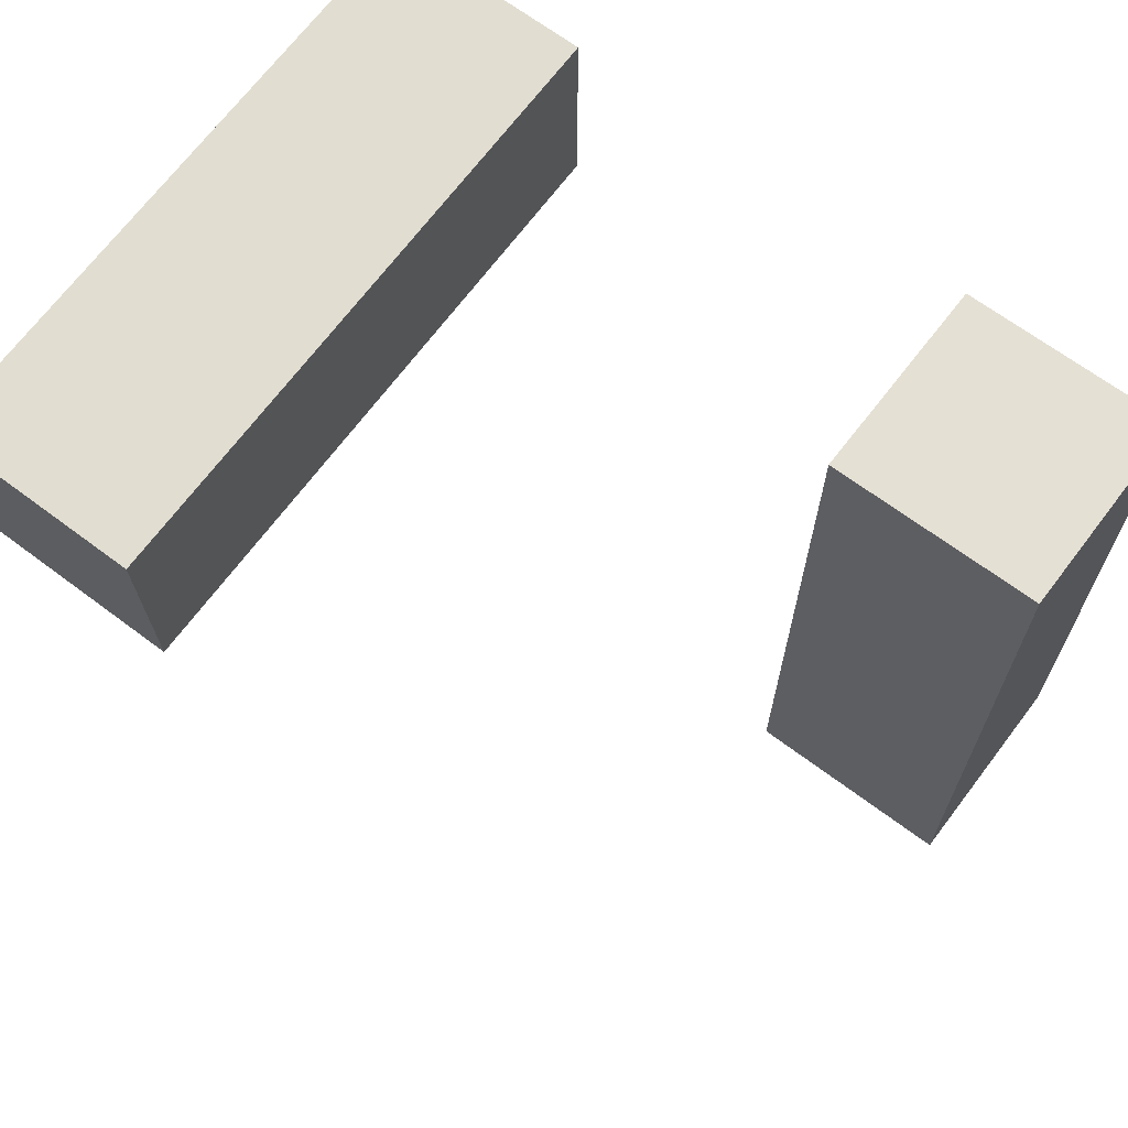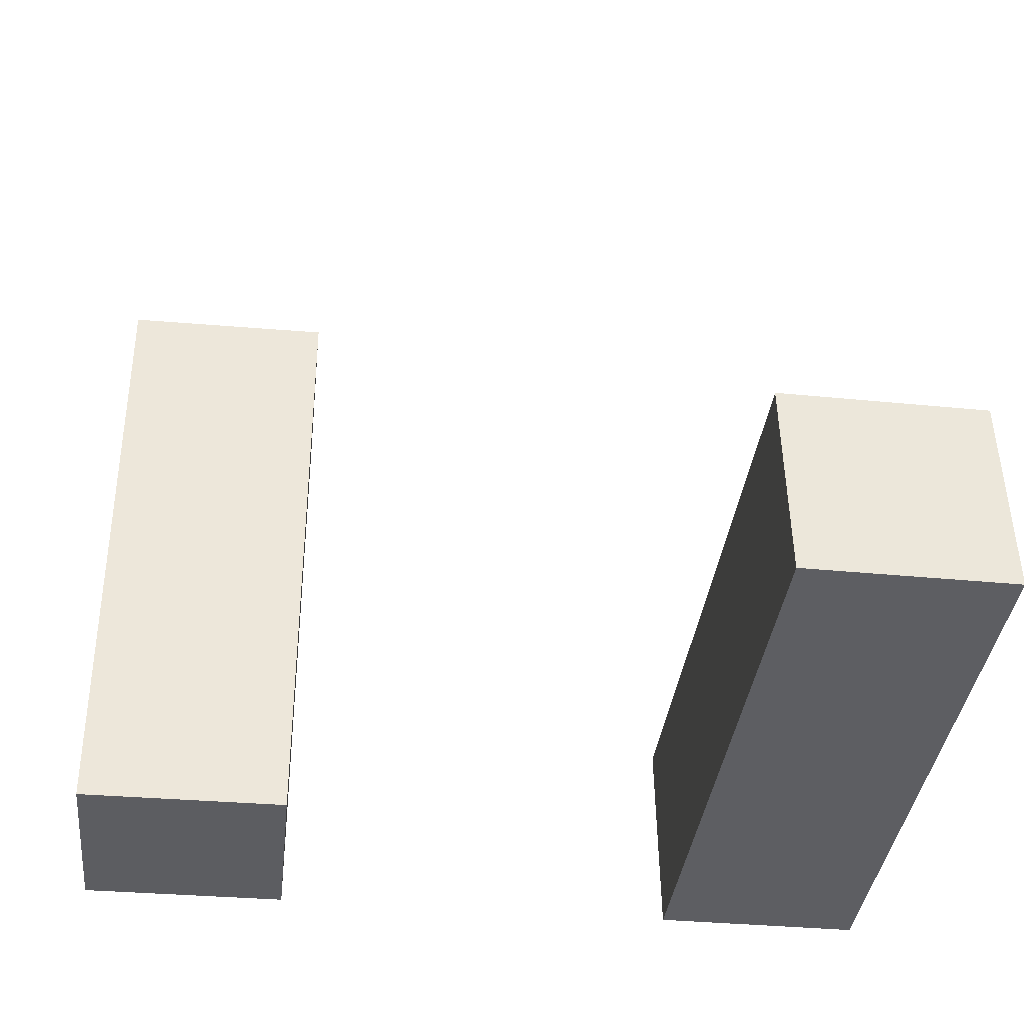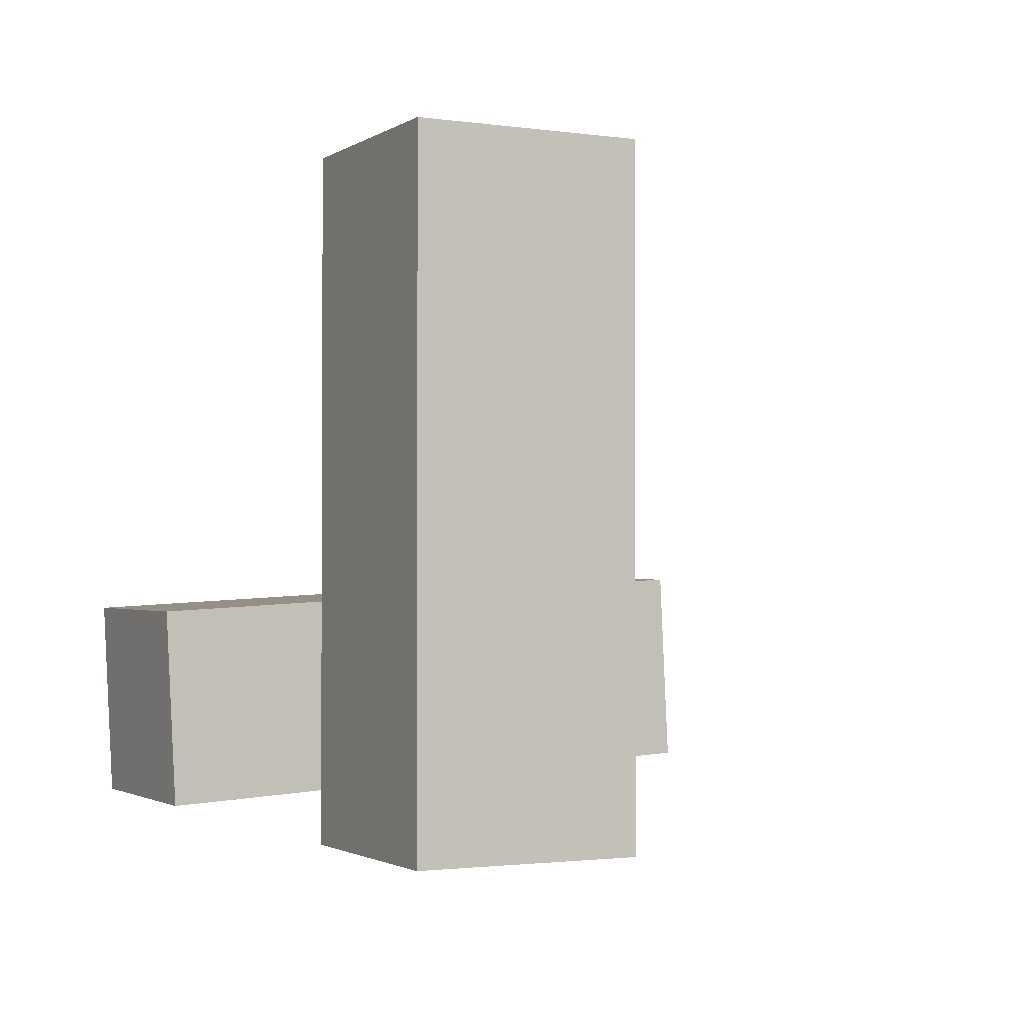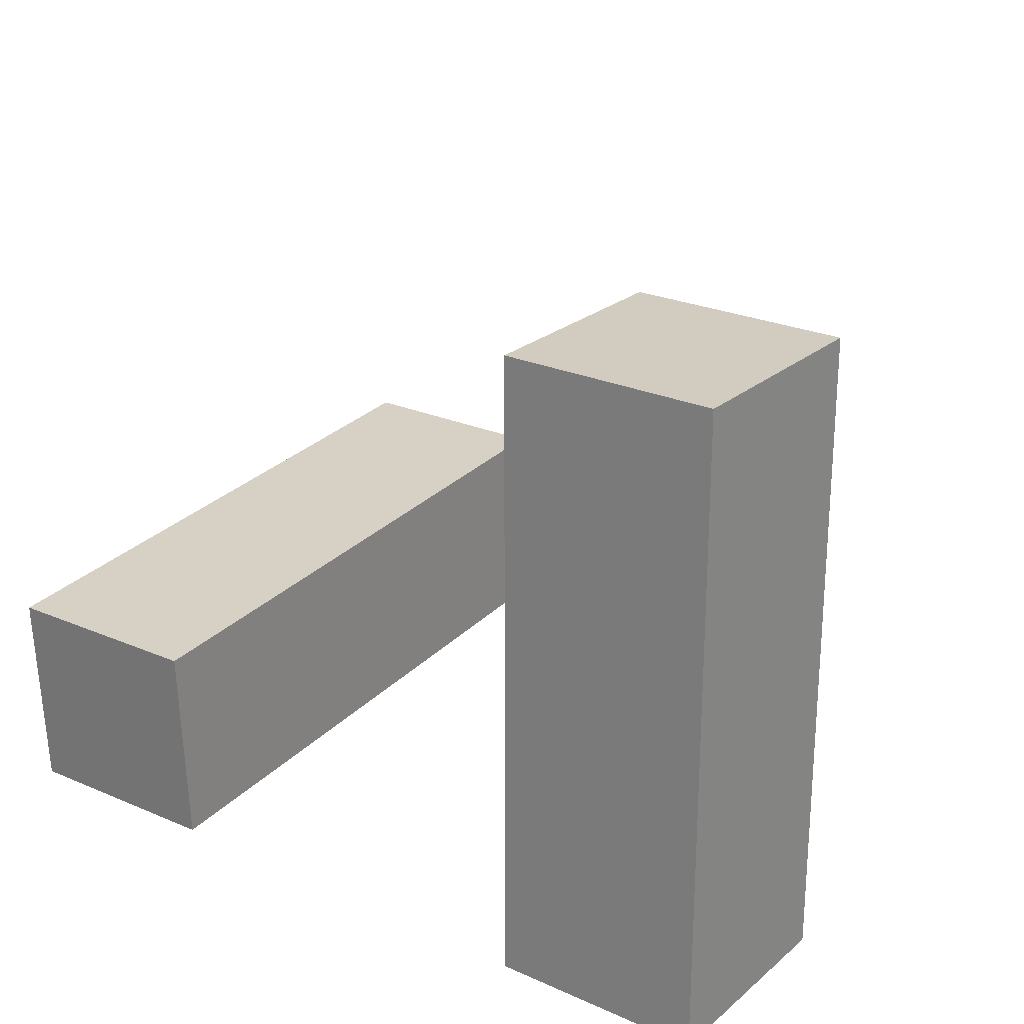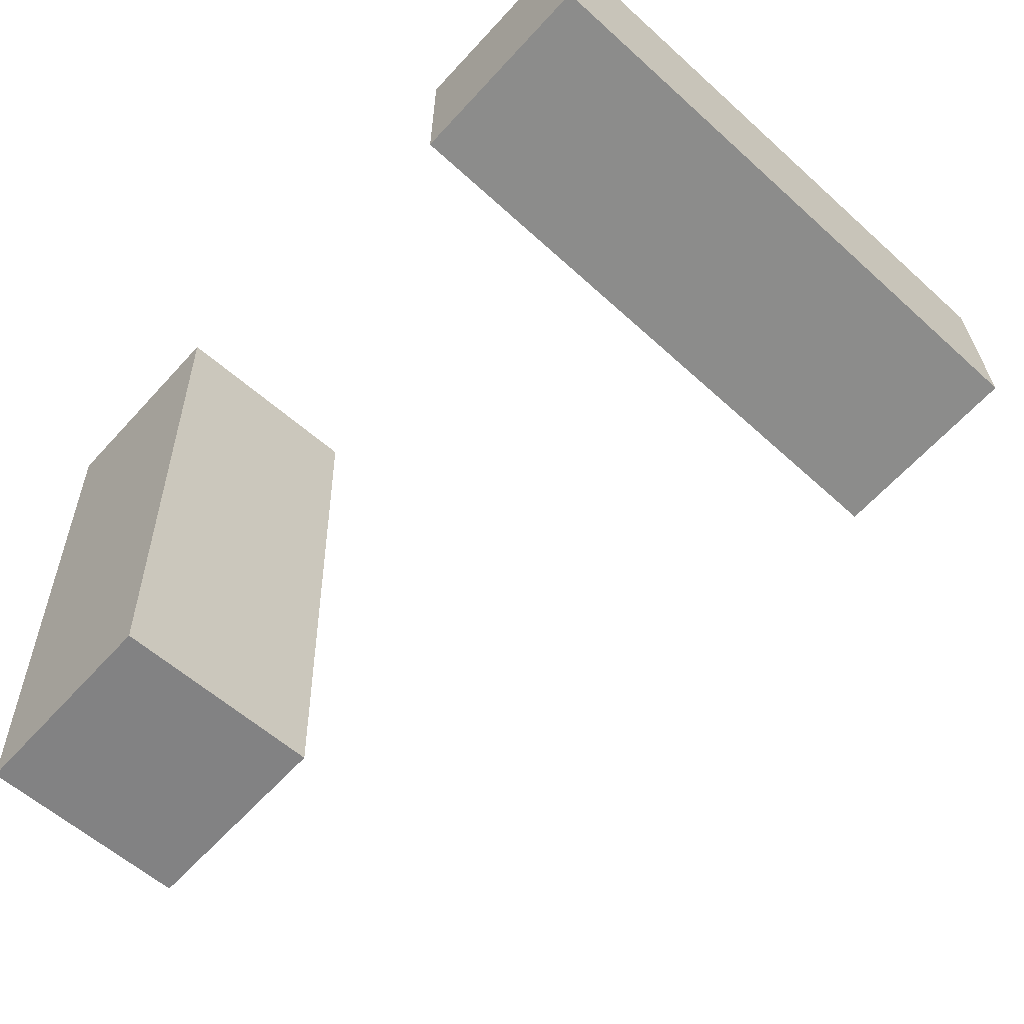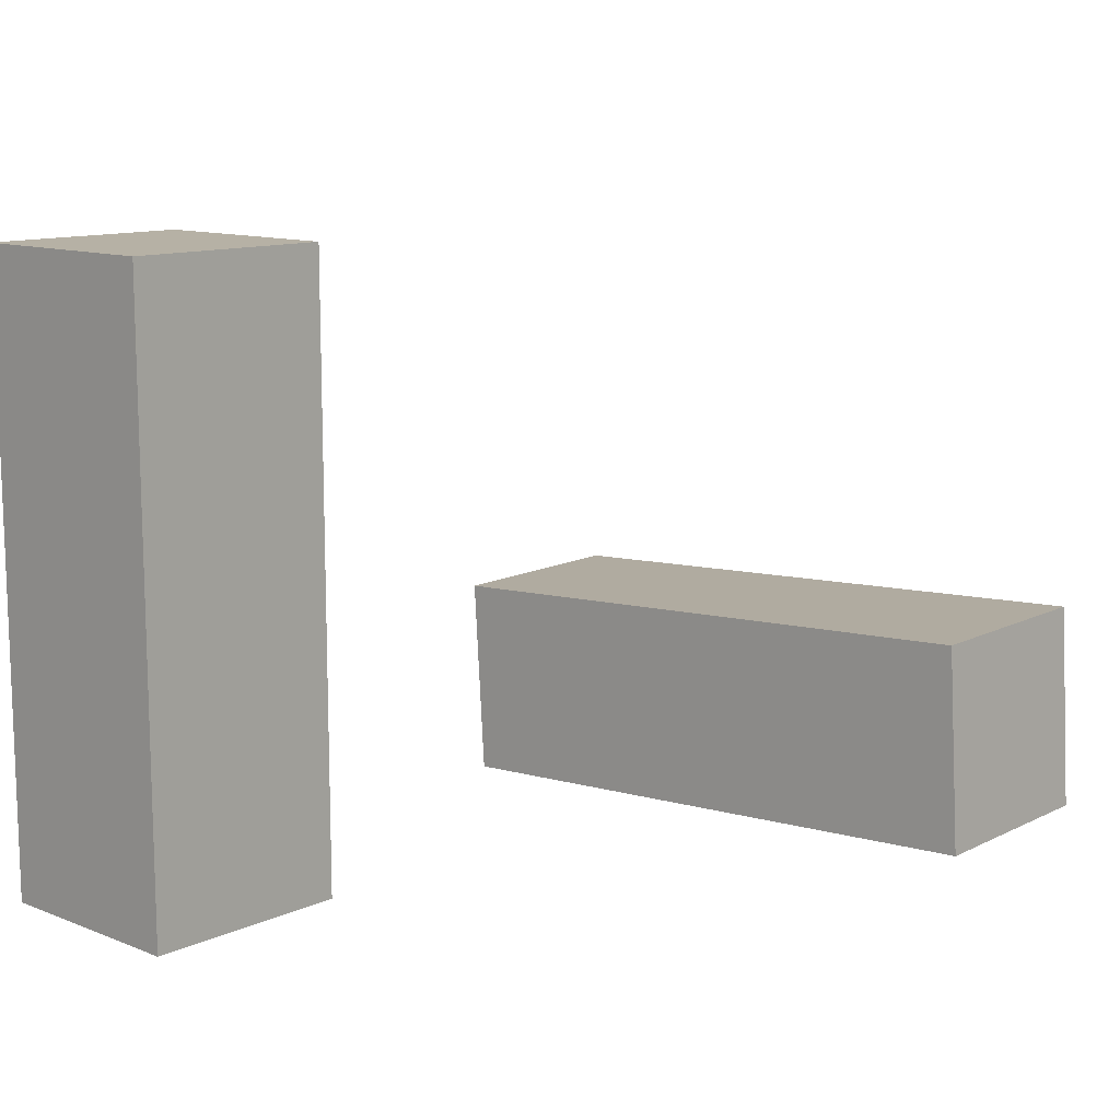
<metadata>
{"format":"obj","ext":"obj","renderer":"f3d","projection":"perspective","resolution":1024,"background":"white","views":[{"elev":68.9,"azim":36.7,"up":"+Y"},{"elev":-36.5,"azim":-6.2,"up":"+Z"},{"elev":-1.7,"azim":-117.0,"up":"+Z"},{"elev":24.2,"azim":-143.6,"up":"+Z"},{"elev":-64.1,"azim":-132.5,"up":"+Y"},{"elev":12.0,"azim":-46.9,"up":"+Z"}]}
</metadata>
<code>
g Arms_Mesh
v -0.25 -0.125 0.625
v 2.861e-07 -0.125 0.625
v 2.861e-07 -0.125 -0.125
v -0.25 -0.125 -0.125
v -0.25 0.125 0.625
v -0.25 0.125 -0.125
v 2.861e-07 0.125 -0.125
v 2.861e-07 0.125 0.625
v -0.25 -0.125 0.625
v -0.25 0.125 0.625
v 2.861e-07 0.125 0.625
v 2.861e-07 -0.125 0.625
v 2.861e-07 -0.125 0.625
v 2.861e-07 0.125 0.625
v 2.861e-07 0.125 -0.125
v 2.861e-07 -0.125 -0.125
v 2.861e-07 -0.125 -0.125
v 2.861e-07 0.125 -0.125
v -0.25 0.125 -0.125
v -0.25 -0.125 -0.125
v -0.25 -0.125 -0.125
v -0.25 0.125 -0.125
v -0.25 0.125 0.625
v -0.25 -0.125 0.625
v 0.7666 -0.6042 0.1649
v 0.5167 -0.6115 0.1629
v 0.4952 0.1371 0.122
v 0.7451 0.1444 0.124
v 0.769 -0.6177 -0.08471
v 0.7475 0.1308 -0.1256
v 0.4976 0.1236 -0.1276
v 0.5191 -0.625 -0.08671
v 0.7666 -0.6042 0.1649
v 0.769 -0.6177 -0.08471
v 0.5191 -0.625 -0.08671
v 0.5167 -0.6115 0.1629
v 0.5167 -0.6115 0.1629
v 0.5191 -0.625 -0.08671
v 0.4976 0.1236 -0.1276
v 0.4952 0.1371 0.122
v 0.4952 0.1371 0.122
v 0.4976 0.1236 -0.1276
v 0.7475 0.1308 -0.1256
v 0.7451 0.1444 0.124
v 0.7451 0.1444 0.124
v 0.7475 0.1308 -0.1256
v 0.769 -0.6177 -0.08471
v 0.7666 -0.6042 0.1649
g Arms_Mesh_0
f 3 2 1
f 4 3 1
f 7 6 5
f 8 7 5
f 11 10 9
f 12 11 9
f 15 14 13
f 16 15 13
f 19 18 17
f 20 19 17
f 23 22 21
f 24 23 21
f 27 26 25
f 28 27 25
f 31 30 29
f 32 31 29
f 35 34 33
f 36 35 33
f 39 38 37
f 40 39 37
f 43 42 41
f 44 43 41
f 47 46 45
f 48 47 45

</code>
